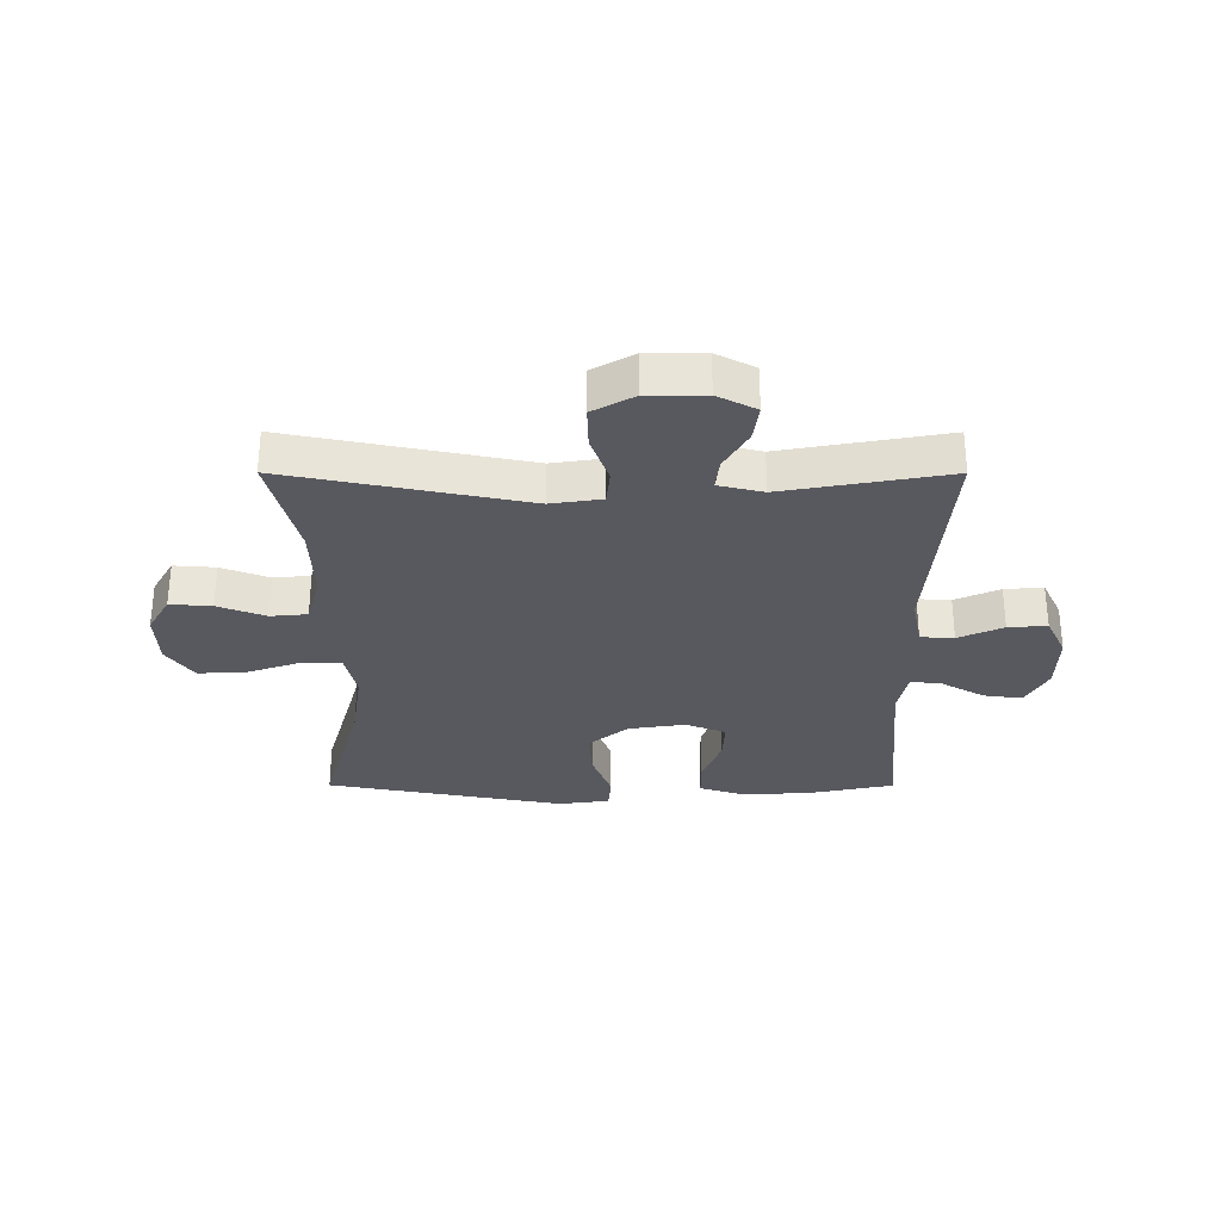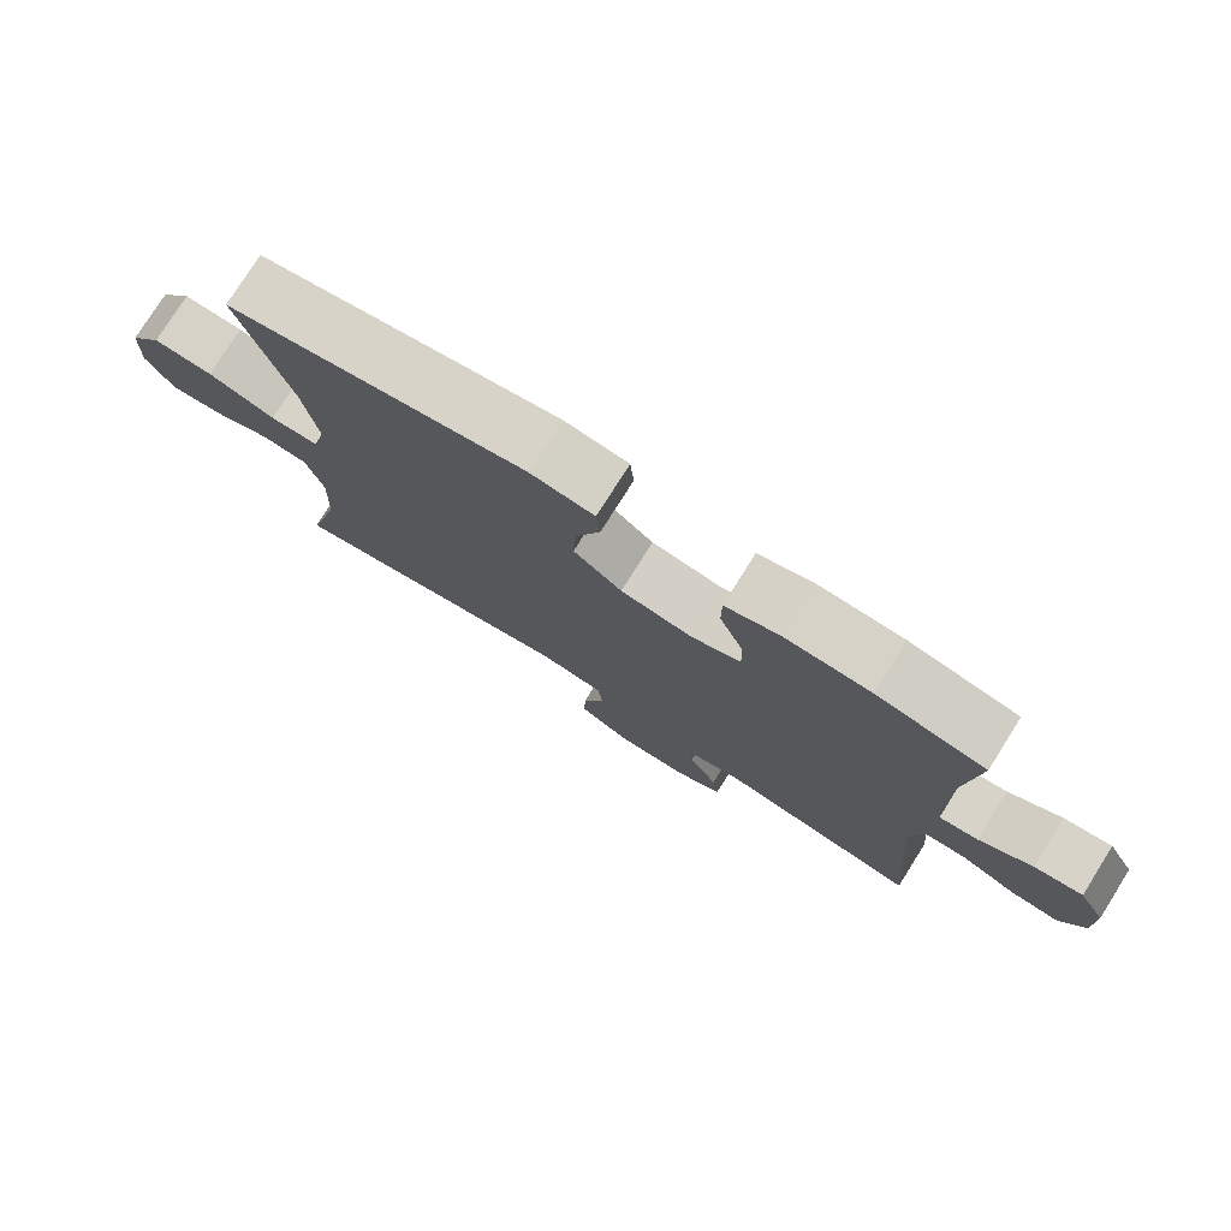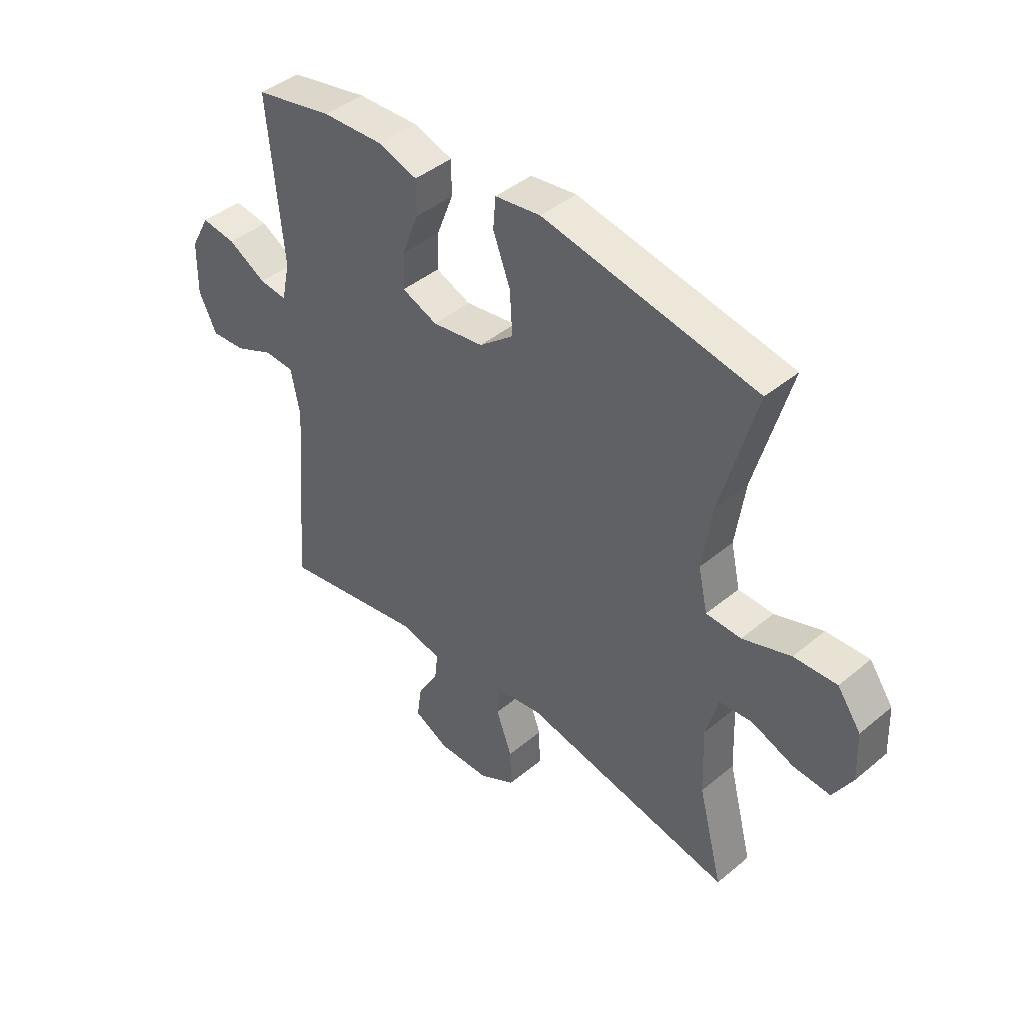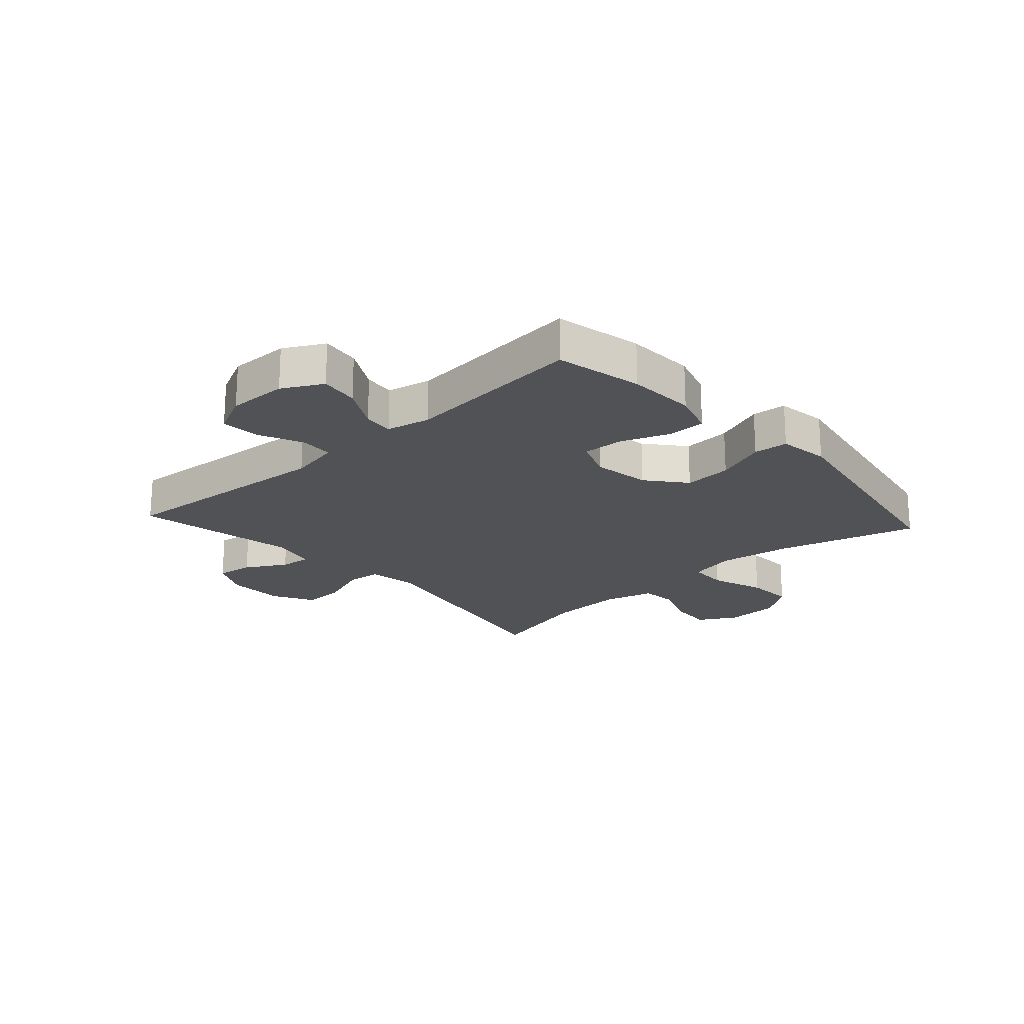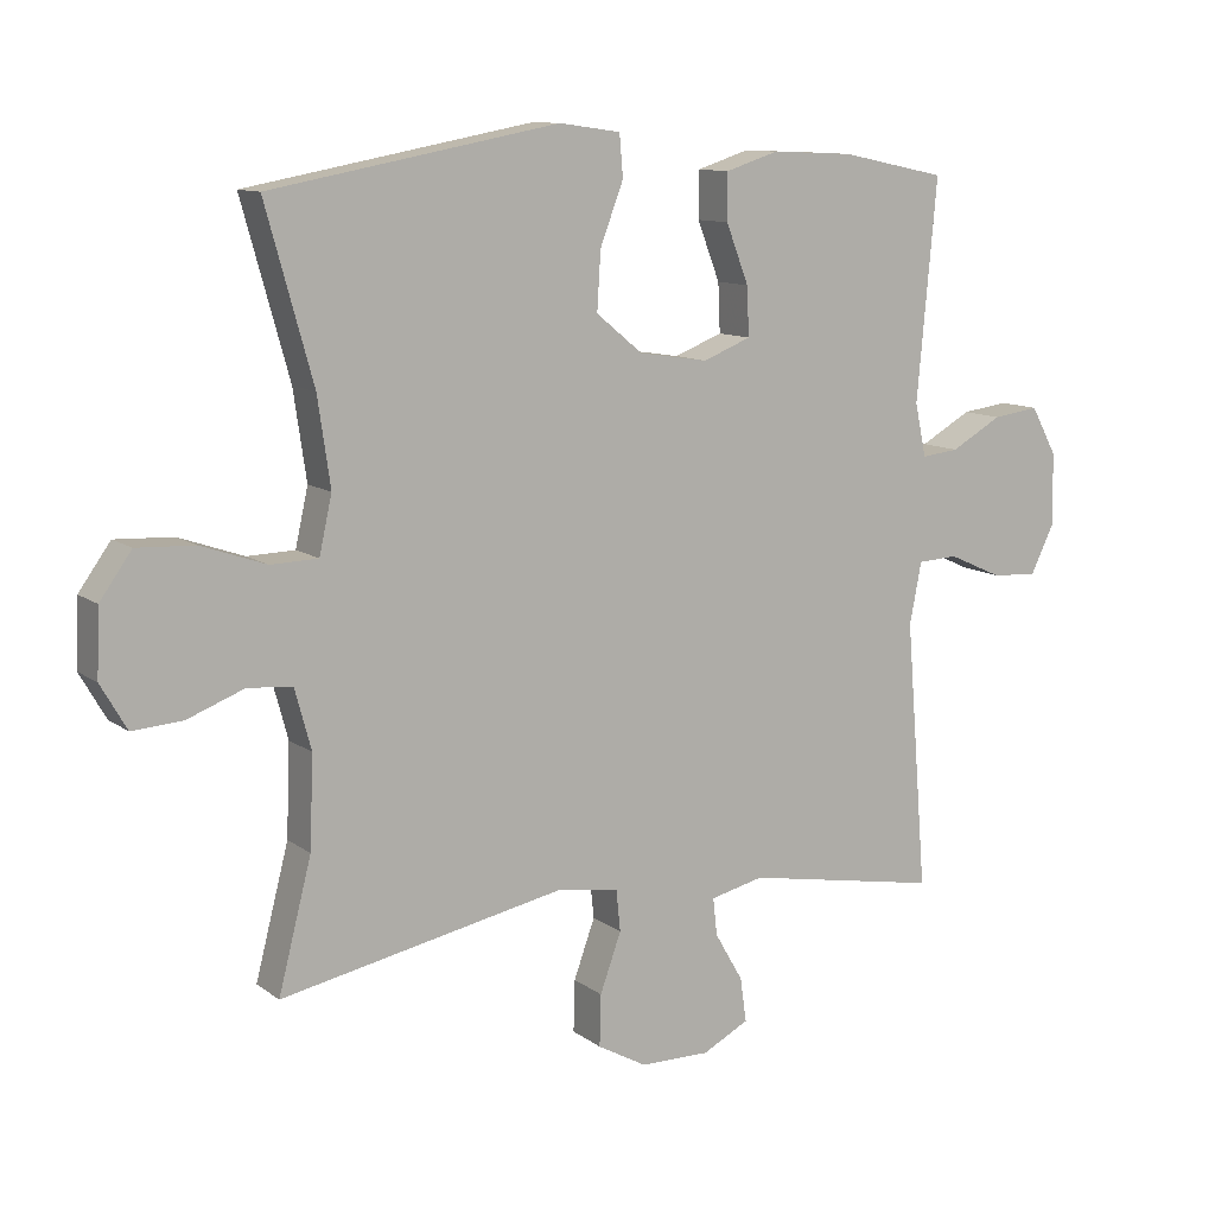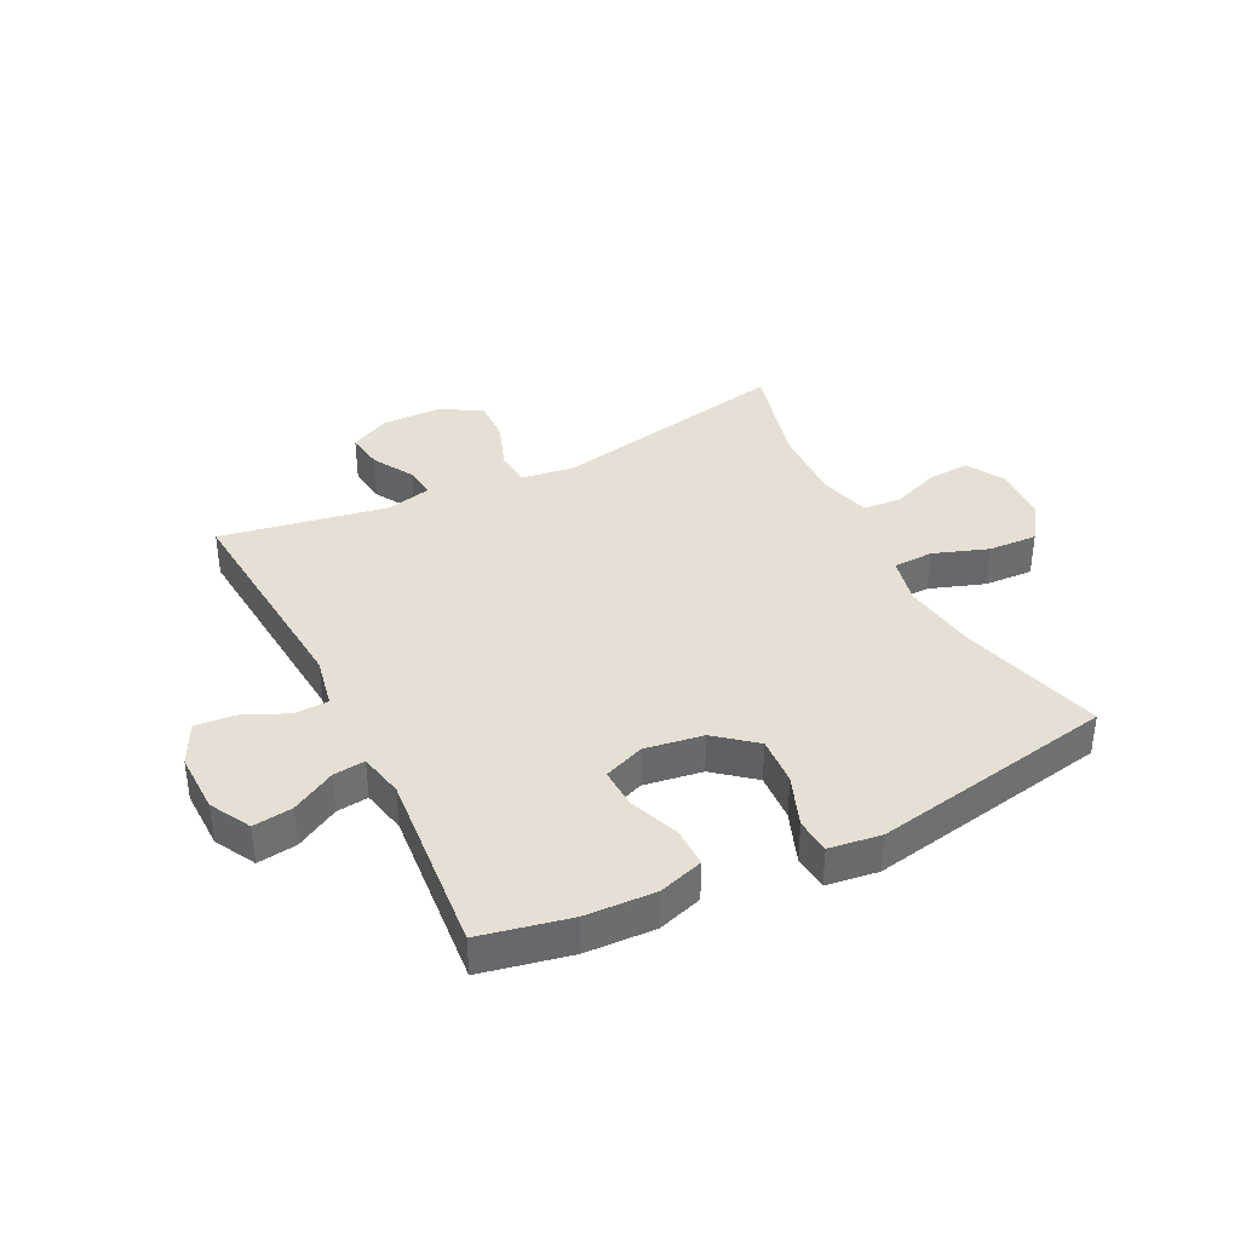
<metadata>
{"format":"obj","ext":"obj","renderer":"f3d","projection":"perspective","resolution":1024,"background":"white","views":[{"elev":-30.3,"azim":179.9,"up":"+Y"},{"elev":77.4,"azim":-147.8,"up":"+Z"},{"elev":42.9,"azim":45.4,"up":"+Z"},{"elev":-20.8,"azim":-47.7,"up":"+Y"},{"elev":10.9,"azim":149.3,"up":"+Z"},{"elev":37.9,"azim":-26.6,"up":"+Y"}]}
</metadata>
<code>
v 0.5 0.07 0.5
v 0.433 0.07 0.259
v 0.415 0.07 0.135
v 0.433 0.07 0.054
v 0.5 0.07 0.052
v 0.592 0.07 0.084
v 0.674 0.07 0.088
v 0.719 0.07 0.025
v 0.723 0.07 -0.069
v 0.686 0.07 -0.133
v 0.615 0.07 -0.128
v 0.534 0.07 -0.097
v 0.471 0.07 -0.103
v 0.448 0.07 -0.188
v 0.453 0.07 -0.317
v 0.5 0.07 -0.5
v 0.096 0.07 -0.419
v 0.009 0.07 -0.432
v 0.003 0.07 -0.491
v 0.033 0.07 -0.574
v 0.035 0.07 -0.647
v -0.035 0.07 -0.686
v -0.134 0.07 -0.687
v -0.2 0.07 -0.653
v -0.191 0.07 -0.59
v -0.151 0.07 -0.521
v -0.145 0.07 -0.468
v -0.221 0.07 -0.45
v -0.5 0.07 -0.5
v -0.469 0.07 -0.12
v -0.486 0.07 -0.033
v -0.543 0.07 -0.03
v -0.619 0.07 -0.064
v -0.685 0.07 -0.069
v -0.719 0.07 0.001
v -0.717 0.07 0.103
v -0.68 0.07 0.171
v -0.614 0.07 0.162
v -0.541 0.07 0.121
v -0.488 0.07 0.115
v -0.472 0.07 0.19
v -0.5 0.07 0.5
v -0.351 0.07 0.531
v -0.234 0.07 0.536
v -0.159 0.07 0.512
v -0.159 0.07 0.446
v -0.191 0.07 0.363
v -0.194 0.07 0.294
v -0.126 0.07 0.267
v -0.028 0.07 0.282
v 0.038 0.07 0.336
v 0.033 0.07 0.418
v 0 0.07 0.505
v 0.005 0.07 0.564
v 0.092 0.07 0.576
v 0.5 0 0.5
v 0.433 0 0.259
v 0.415 0 0.135
v 0.433 0 0.054
v 0.5 0 0.052
v 0.592 0 0.084
v 0.674 0 0.088
v 0.719 0 0.025
v 0.723 0 -0.069
v 0.686 0 -0.133
v 0.615 0 -0.128
v 0.534 0 -0.097
v 0.471 0 -0.103
v 0.448 0 -0.188
v 0.453 0 -0.317
v 0.5 0 -0.5
v 0.096 0 -0.419
v 0.009 0 -0.432
v 0.003 0 -0.491
v 0.033 0 -0.574
v 0.035 0 -0.647
v -0.035 0 -0.686
v -0.134 0 -0.687
v -0.2 0 -0.653
v -0.191 0 -0.59
v -0.151 0 -0.521
v -0.145 0 -0.468
v -0.221 0 -0.45
v -0.5 0 -0.5
v -0.469 0 -0.12
v -0.486 0 -0.033
v -0.543 0 -0.03
v -0.619 0 -0.064
v -0.685 0 -0.069
v -0.719 0 0.001
v -0.717 0 0.103
v -0.68 0 0.171
v -0.614 0 0.162
v -0.541 0 0.121
v -0.488 0 0.115
v -0.472 0 0.19
v -0.5 0 0.5
v -0.351 0 0.531
v -0.234 0 0.536
v -0.159 0 0.512
v -0.159 0 0.446
v -0.191 0 0.363
v -0.194 0 0.294
v -0.126 0 0.267
v -0.028 0 0.282
v 0.038 0 0.336
v 0.033 0 0.418
v 0 0 0.505
v 0.005 0 0.564
v 0.092 0 0.576
f 55 1 2
f 54 55 2
f 53 54 2
f 52 53 2
f 51 52 2 3
f 50 51 3 4
f 49 50 4
f 45 46 47
f 44 45 47
f 43 44 47
f 42 43 47
f 41 42 47
f 40 41 47 48
f 37 38 39
f 36 37 39
f 35 36 39
f 34 35 39
f 33 34 39
f 32 33 39
f 31 32 39 40
f 40 48 49
f 31 40 49
f 30 31 49
f 24 25 26
f 23 24 26
f 22 23 26
f 21 22 26
f 20 21 26
f 19 20 26
f 18 19 26 27
f 15 16 17
f 14 15 17 18
f 18 27 28
f 14 18 28
f 13 14 28
f 10 11 12
f 9 10 12
f 8 9 12
f 7 8 12
f 6 7 12
f 5 6 12
f 4 5 12 13
f 29 30 49
f 28 29 49
f 13 28 49
f 4 13 49
f 57 56 110
f 57 110 109
f 57 109 108
f 57 108 107
f 58 57 107 106
f 59 58 106 105
f 59 105 104
f 102 101 100
f 102 100 99
f 102 99 98
f 102 98 97
f 102 97 96
f 103 102 96 95
f 94 93 92
f 94 92 91
f 94 91 90
f 94 90 89
f 94 89 88
f 94 88 87
f 95 94 87 86
f 104 103 95
f 104 95 86
f 104 86 85
f 81 80 79
f 81 79 78
f 81 78 77
f 81 77 76
f 81 76 75
f 81 75 74
f 82 81 74 73
f 72 71 70
f 73 72 70 69
f 83 82 73
f 83 73 69
f 83 69 68
f 67 66 65
f 67 65 64
f 67 64 63
f 67 63 62
f 67 62 61
f 67 61 60
f 68 67 60 59
f 104 85 84
f 104 84 83
f 104 83 68
f 104 68 59
f 1 56 57 2
f 2 57 58 3
f 3 58 59 4
f 4 59 60 5
f 5 60 61 6
f 6 61 62 7
f 7 62 63 8
f 8 63 64 9
f 9 64 65 10
f 10 65 66 11
f 11 66 67 12
f 12 67 68 13
f 13 68 69 14
f 14 69 70 15
f 15 70 71 16
f 16 71 72 17
f 17 72 73 18
f 18 73 74 19
f 19 74 75 20
f 20 75 76 21
f 21 76 77 22
f 22 77 78 23
f 23 78 79 24
f 24 79 80 25
f 25 80 81 26
f 26 81 82 27
f 27 82 83 28
f 28 83 84 29
f 29 84 85 30
f 30 85 86 31
f 31 86 87 32
f 32 87 88 33
f 33 88 89 34
f 34 89 90 35
f 35 90 91 36
f 36 91 92 37
f 37 92 93 38
f 38 93 94 39
f 39 94 95 40
f 40 95 96 41
f 41 96 97 42
f 42 97 98 43
f 43 98 99 44
f 44 99 100 45
f 45 100 101 46
f 46 101 102 47
f 47 102 103 48
f 48 103 104 49
f 49 104 105 50
f 50 105 106 51
f 51 106 107 52
f 52 107 108 53
f 53 108 109 54
f 54 109 110 55
f 55 110 56 1

</code>
